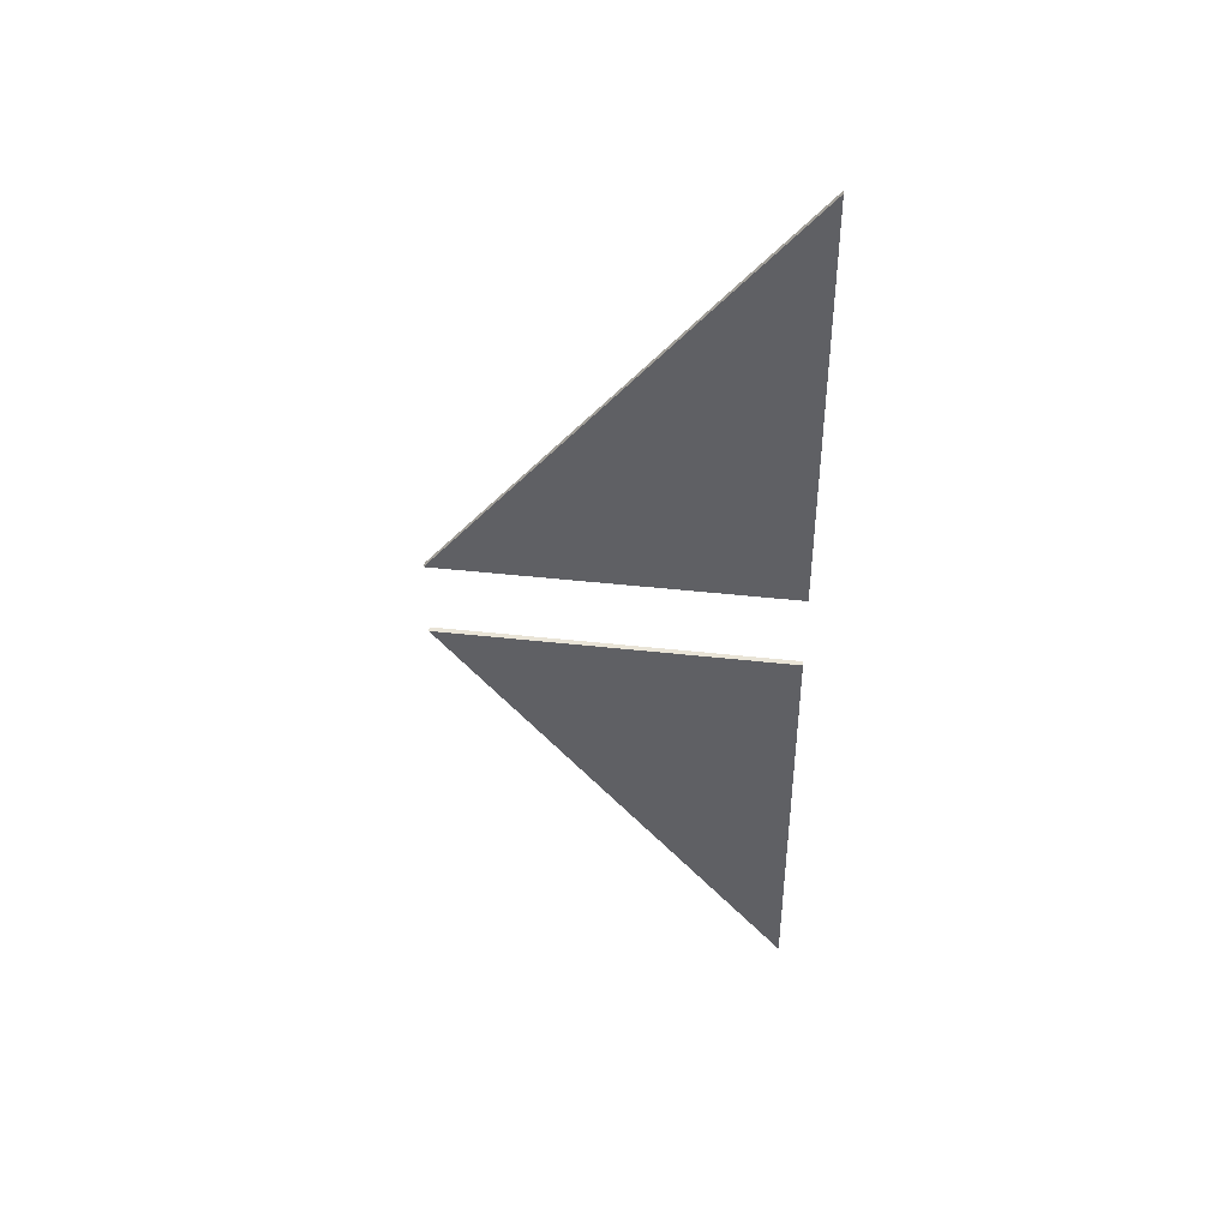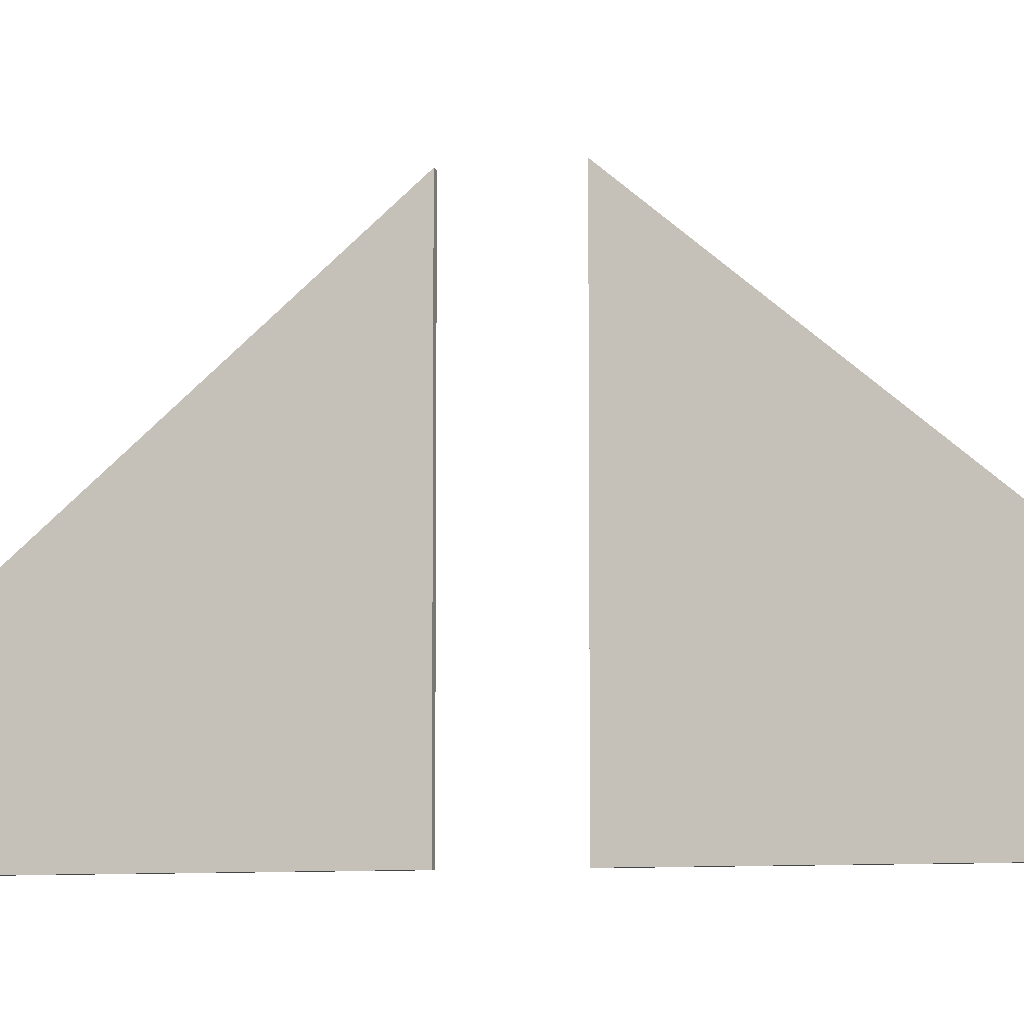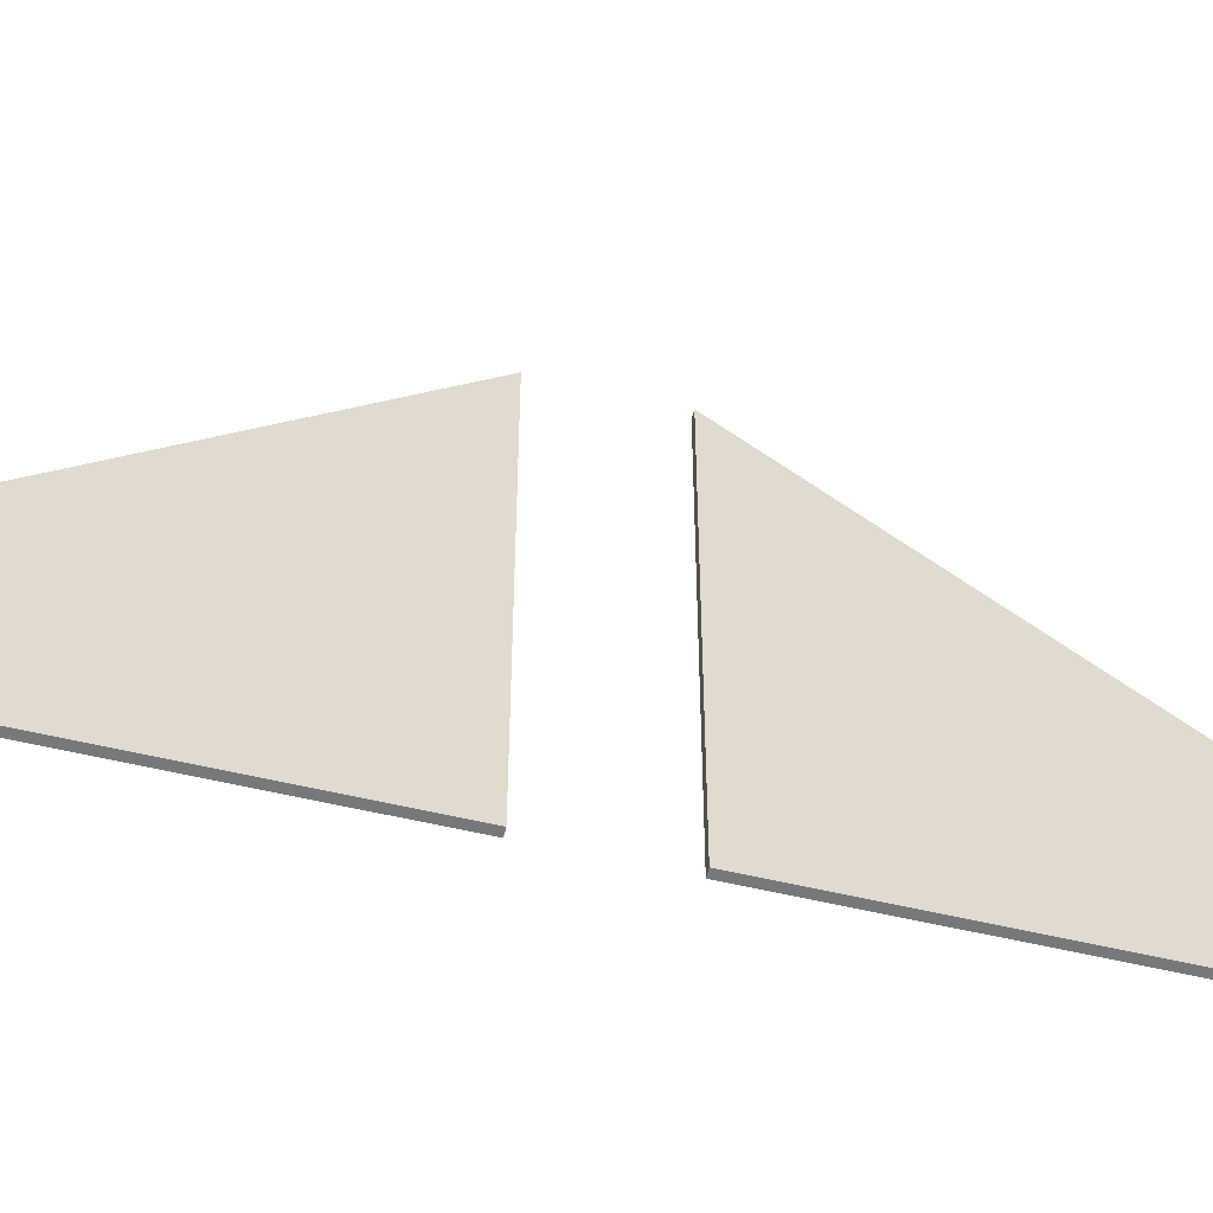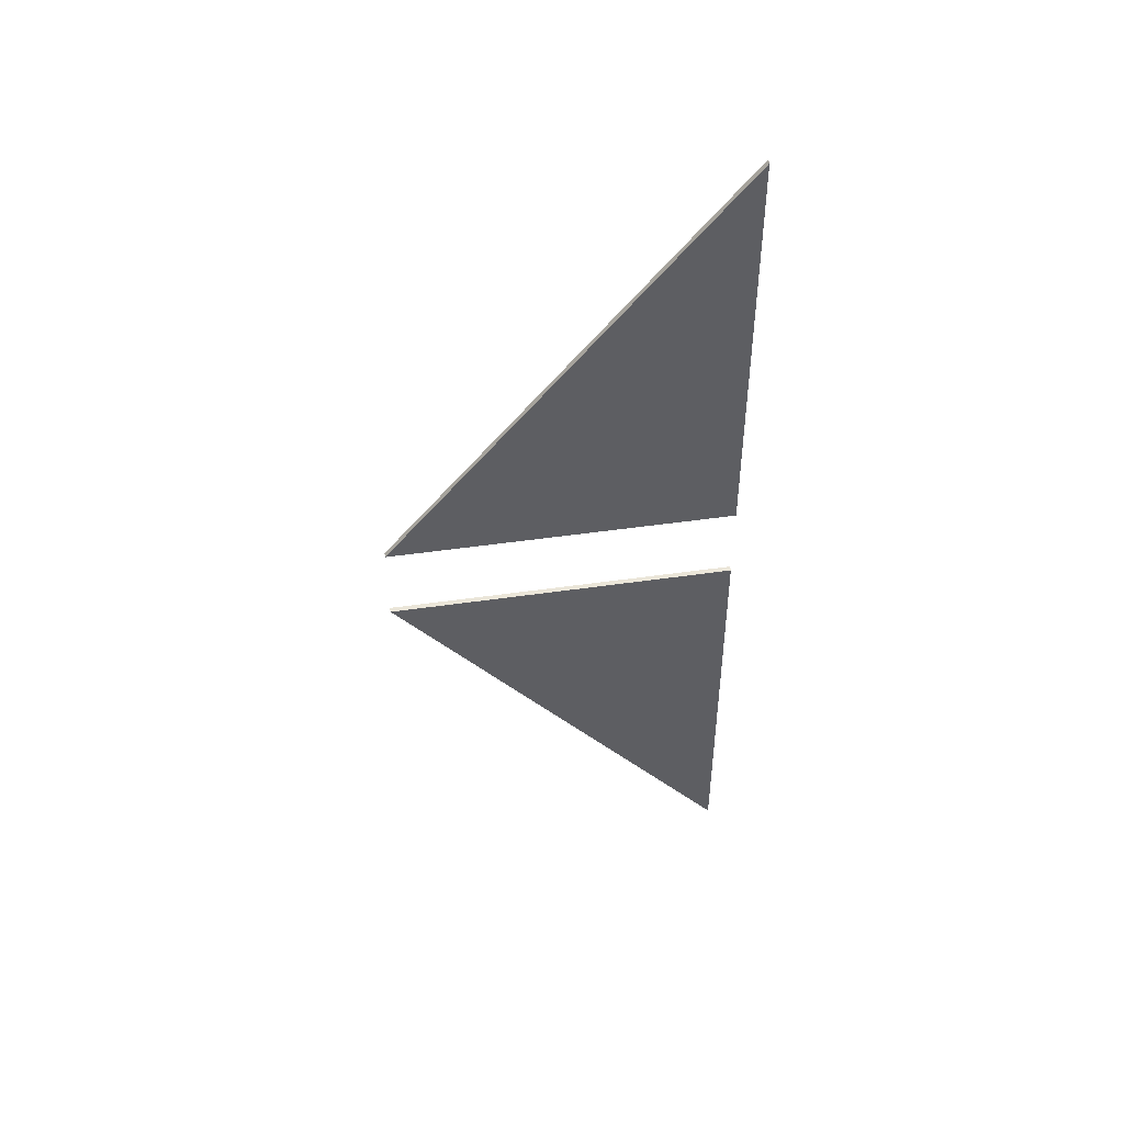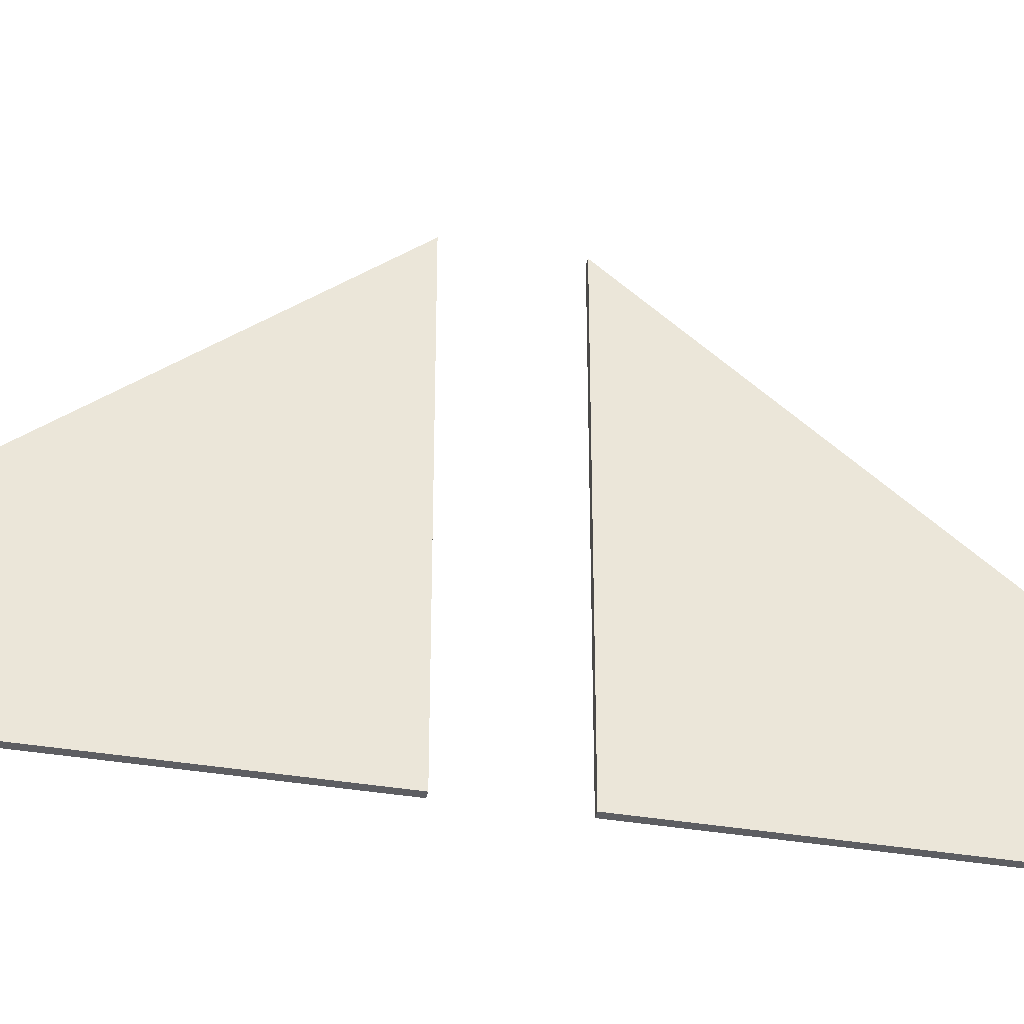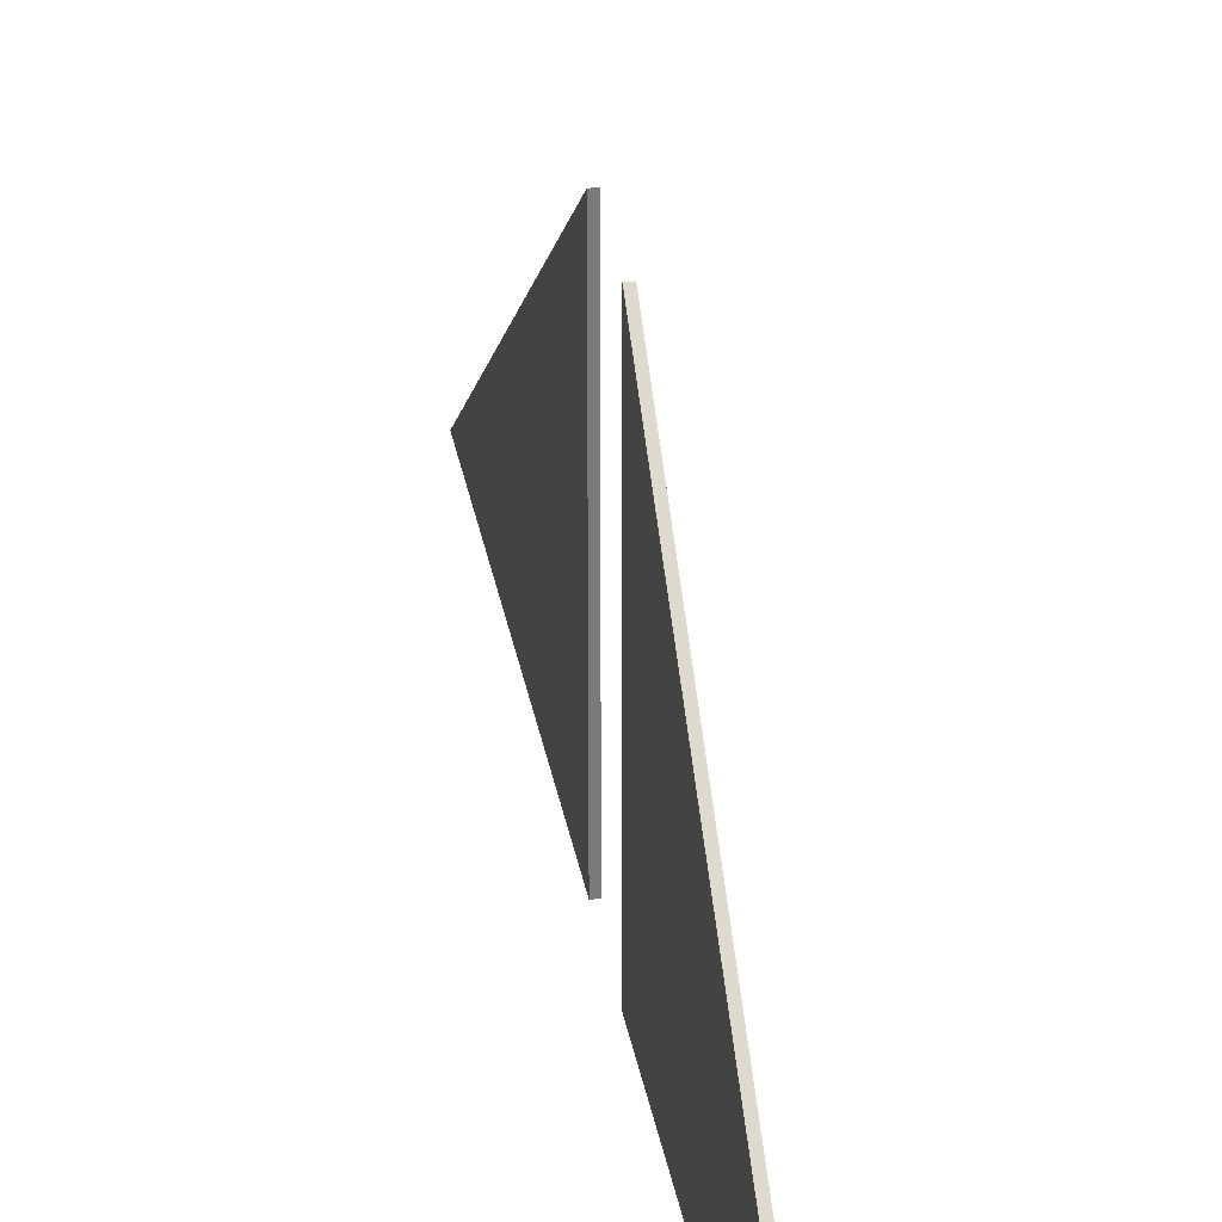
<metadata>
{"format":"obj","ext":"obj","renderer":"f3d","projection":"perspective","resolution":1024,"background":"white","views":[{"elev":42.8,"azim":-82.4,"up":"+Z"},{"elev":-7.8,"azim":-74.0,"up":"+Y"},{"elev":-57.4,"azim":-103.8,"up":"+Y"},{"elev":46.7,"azim":-99.4,"up":"+Z"},{"elev":-39.2,"azim":78.4,"up":"+Y"},{"elev":32.4,"azim":-10.1,"up":"+Y"}]}
</metadata>
<code>
o tri_window_4500_glass
v 0.025 0.245 1.688
v 0.025 1.537 0.1475
v 0.025 0.245 0.1475
v 0.045 0.245 1.688
v 0.045 1.537 0.1475
v 0.045 0.245 0.1475
v 0.025 0.245 -0.1475
v 0.025 1.537 -0.1475
v 0.025 0.245 -1.688
v 0.045 0.245 -0.1475
v 0.045 1.537 -0.1475
v 0.045 0.245 -1.688
f 1 2 3
f 4 6 5
f 1 3 6 4
f 3 2 5 6
f 2 1 4 5
f 10 11 8 7
f 9 7 8
f 12 10 7 9
f 12 11 10
f 11 12 9 8

</code>
